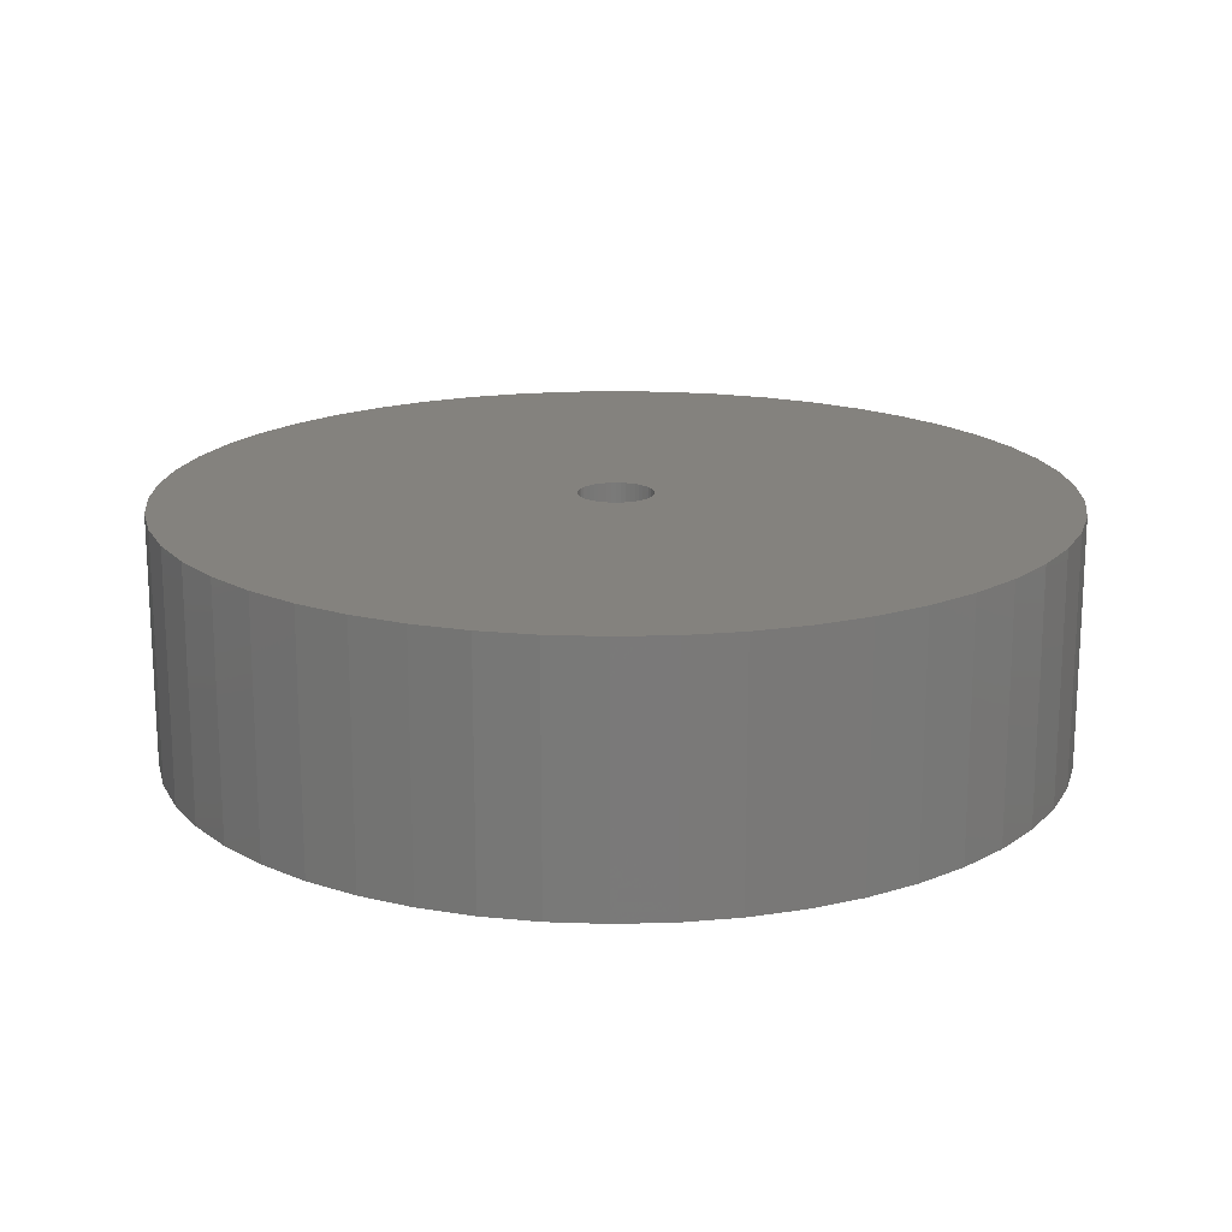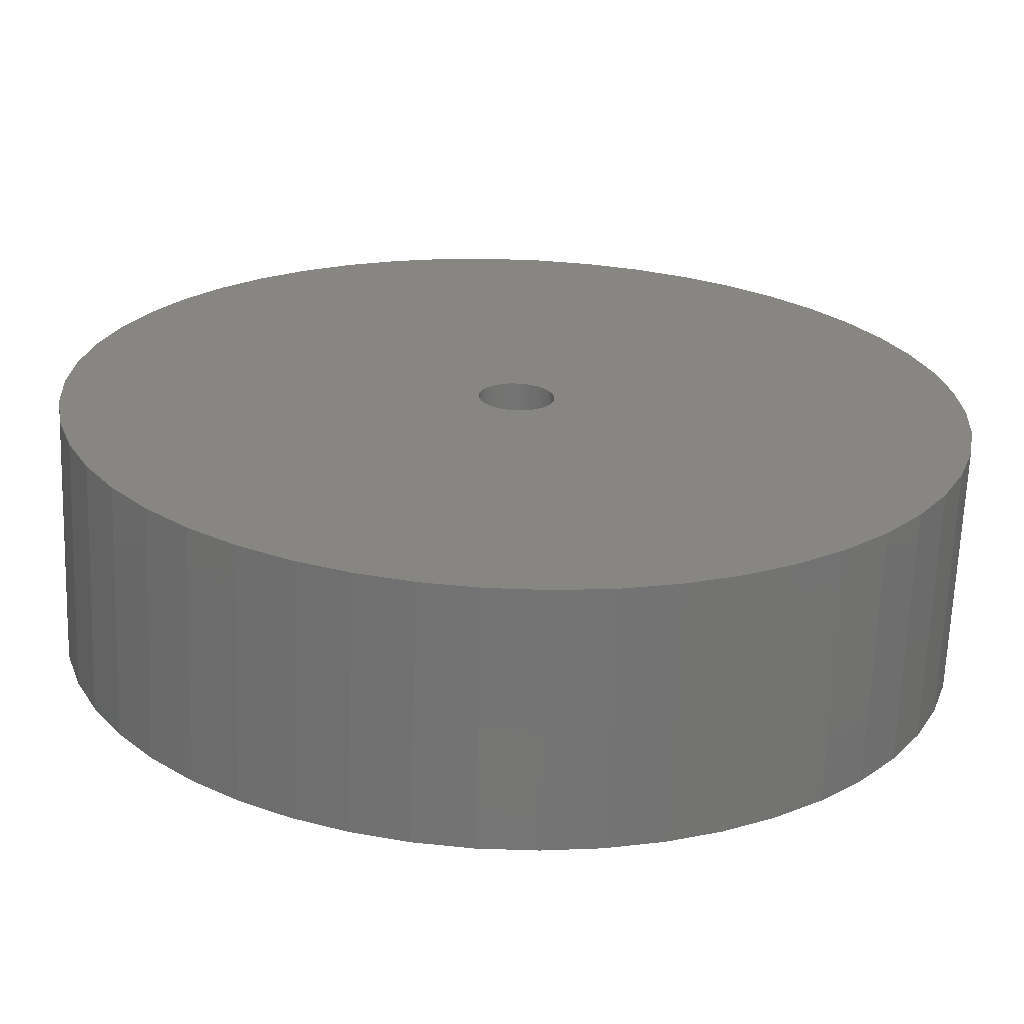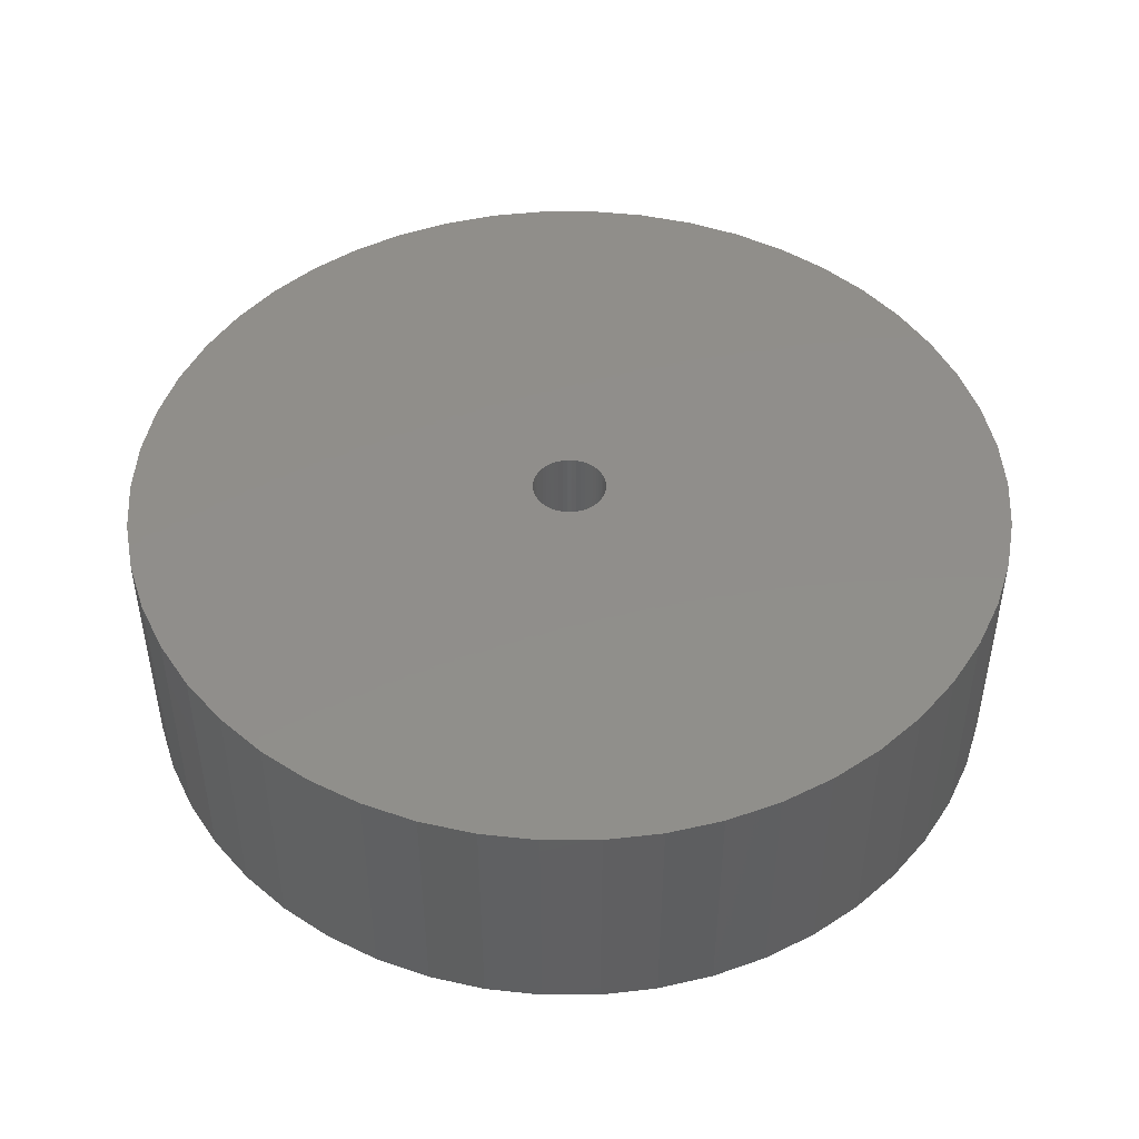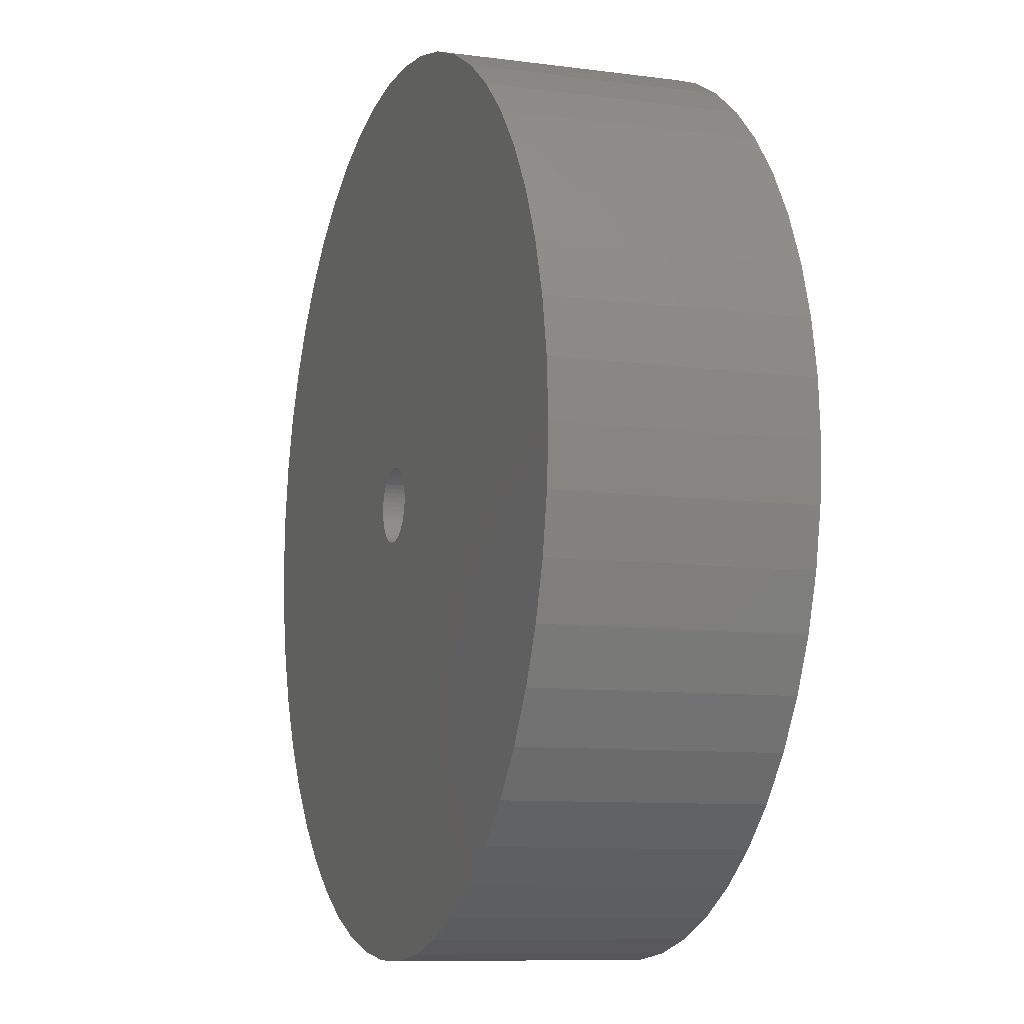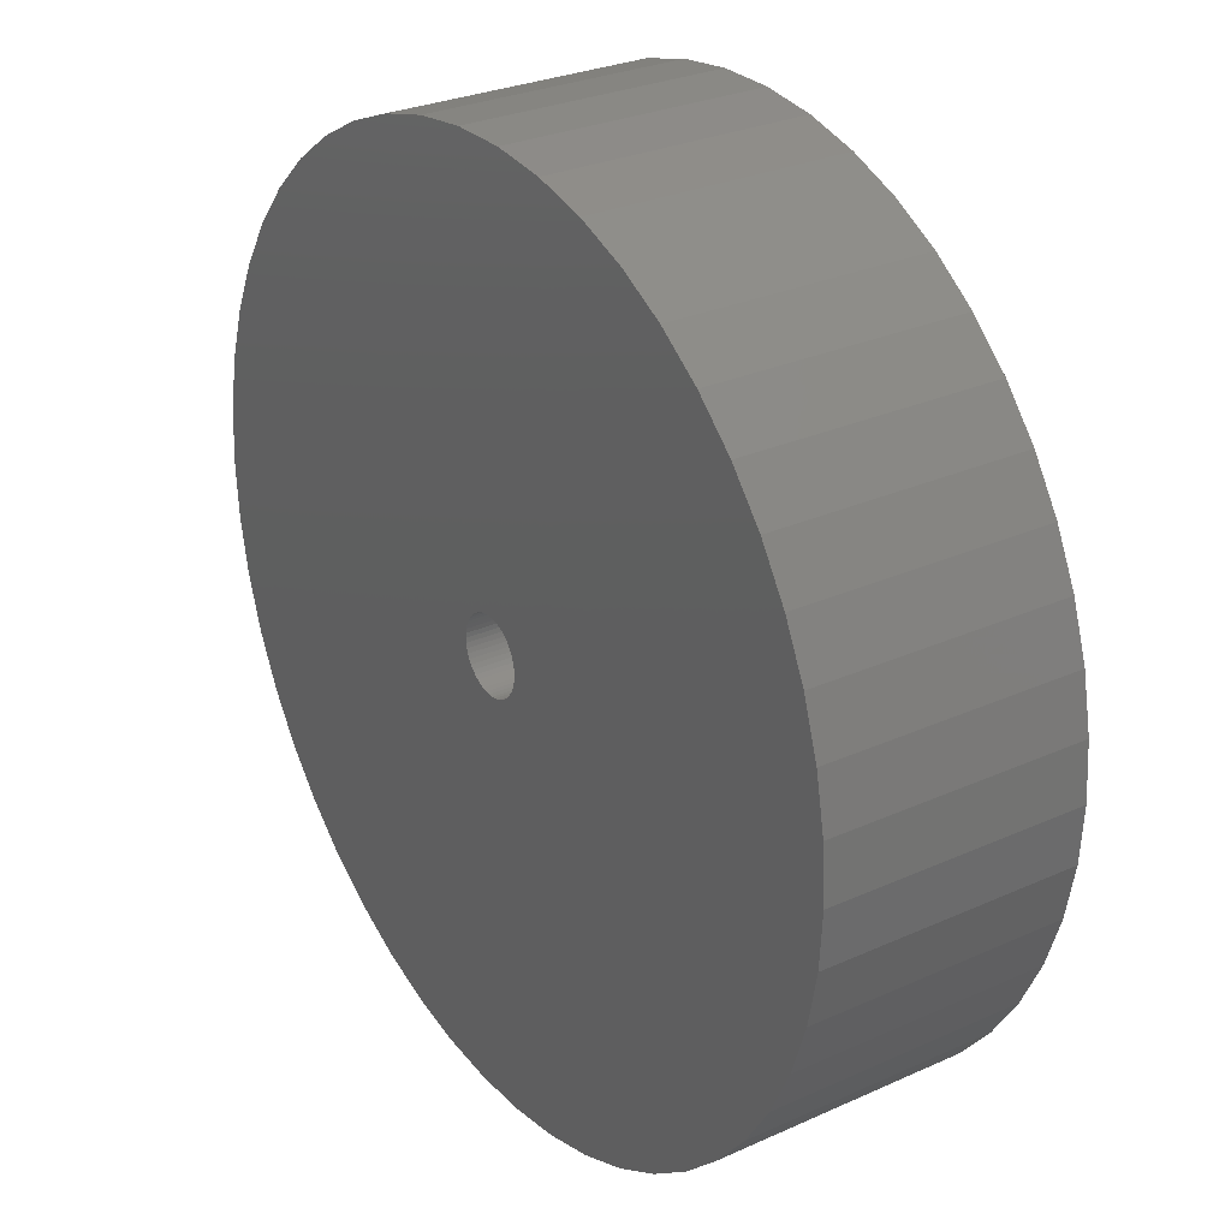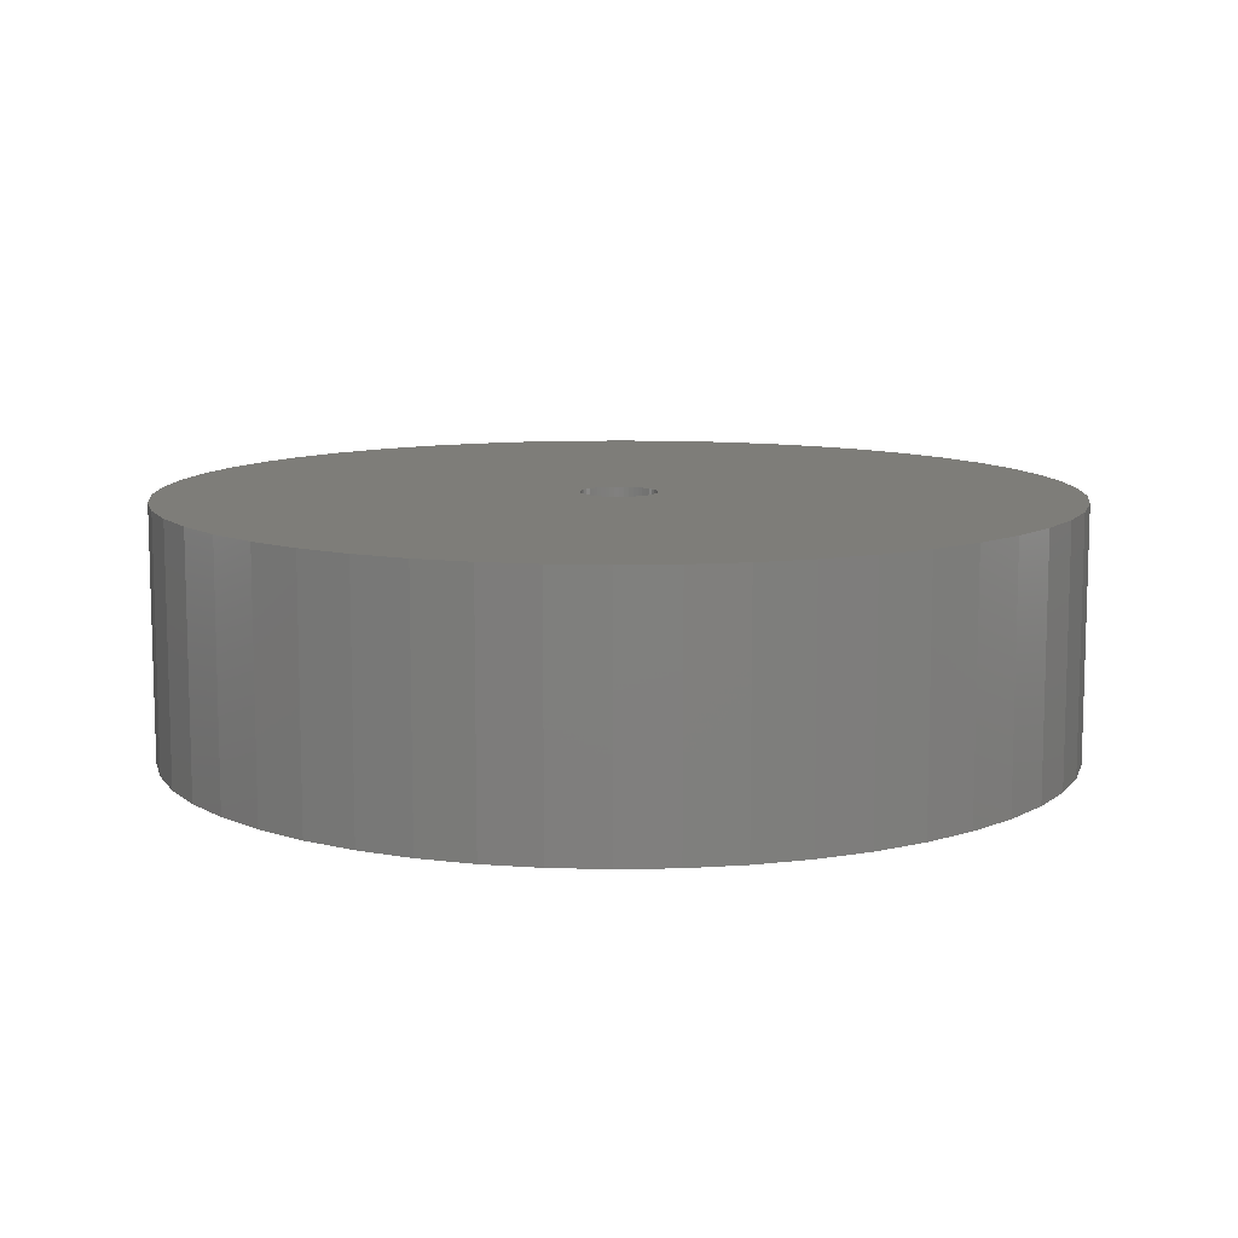
<metadata>
{"format":"stl","ext":"stl","renderer":"f3d","projection":"perspective","resolution":1024,"background":"white","views":[{"elev":17.6,"azim":148.2,"up":"+Z"},{"elev":-66.5,"azim":177.9,"up":"+Y"},{"elev":46.9,"azim":35.8,"up":"+Z"},{"elev":-9.3,"azim":-109.3,"up":"+Y"},{"elev":28.4,"azim":55.8,"up":"+Y"},{"elev":10.3,"azim":105.0,"up":"+Z"}]}
</metadata>
<code>
# stl→obj: 200 verts, 400 faces
v 21.5 0 6
v 21.33 2.695 -6
v 21.33 2.695 6
v 21.5 0 -6
v -21.5 0 -6
v -21.33 2.695 6
v -21.33 2.695 -6
v -21.5 0 6
v 1.35 21.46 -6
v -1.35 21.46 6
v 1.35 21.46 6
v -1.35 21.46 -6
v -1.35 -21.46 -6
v 1.35 -21.46 6
v -1.35 -21.46 6
v 1.35 -21.46 -6
v 15.67 14.72 -6
v 13.7 16.57 6
v 15.67 14.72 6
v 13.7 16.57 -6
v -13.7 16.57 -6
v -15.67 14.72 6
v -13.7 16.57 6
v -15.67 14.72 -6
v -6.644 20.45 -6
v -9.154 19.45 6
v -6.644 20.45 6
v -9.154 19.45 -6
v 19.99 7.915 6
v 18.84 10.36 -6
v 18.84 10.36 6
v 19.99 7.915 -6
v 17.39 12.64 -6
v 17.39 12.64 6
v 9.154 19.45 -6
v 6.644 20.45 6
v 9.154 19.45 6
v 6.644 20.45 -6
v 11.52 18.15 -6
v 11.52 18.15 6
v -19.99 7.915 -6
v -18.84 10.36 6
v -18.84 10.36 -6
v -19.99 7.915 6
v -17.39 12.64 -6
v -17.39 12.64 6
v -20.82 5.347 -6
v -20.82 5.347 6
v -4.029 21.12 -6
v -4.029 21.12 6
v 4.029 -21.12 6
v 4.029 -21.12 -6
v 20.82 5.347 6
v 20.82 5.347 -6
v 4.029 21.12 6
v 4.029 21.12 -6
v 1.8 0 6
v 1.786 0.2256 6
v 21.33 -2.695 6
v 1.743 0.4476 6
v 1.786 -0.2256 6
v 1.674 0.6626 6
v 20.82 -5.347 6
v 1.577 0.8672 6
v 1.743 -0.4476 6
v 1.456 1.058 6
v 19.99 -7.915 6
v 1.312 1.232 6
v 1.674 -0.6626 6
v 1.147 1.387 6
v 18.84 -10.36 6
v 0.9645 1.52 6
v 1.577 -0.8672 6
v 0.7664 1.629 6
v 17.39 -12.64 6
v 0.5562 1.712 6
v 1.456 -1.058 6
v 15.67 -14.72 6
v 0.3373 1.768 6
v 0.113 1.796 6
v -0.113 1.796 6
v -0.3373 1.768 6
v -0.5562 1.712 6
v -0.7664 1.629 6
v -0.9645 1.52 6
v -11.52 18.15 6
v -1.147 1.387 6
v -1.312 1.232 6
v -1.456 1.058 6
v 1.312 -1.232 6
v 13.7 -16.57 6
v 1.147 -1.387 6
v 11.52 -18.15 6
v 0.9645 -1.52 6
v 9.154 -19.45 6
v 0.7664 -1.629 6
v 6.644 -20.45 6
v 0.5562 -1.712 6
v 0.3373 -1.768 6
v 0.113 -1.796 6
v -0.113 -1.796 6
v -0.3373 -1.768 6
v -4.029 -21.12 6
v -0.5562 -1.712 6
v -6.644 -20.45 6
v -0.7664 -1.629 6
v -9.154 -19.45 6
v -0.9645 -1.52 6
v -11.52 -18.15 6
v -1.147 -1.387 6
v -13.7 -16.57 6
v -1.312 -1.232 6
v -15.67 -14.72 6
v -1.456 -1.058 6
v -17.39 -12.64 6
v -1.577 -0.8672 6
v -18.84 -10.36 6
v -1.674 -0.6626 6
v -19.99 -7.915 6
v -1.743 -0.4476 6
v -20.82 -5.347 6
v -1.786 -0.2256 6
v -21.33 -2.695 6
v -1.8 0 6
v -1.577 0.8672 6
v -1.674 0.6626 6
v -1.743 0.4476 6
v -1.786 0.2256 6
v -11.52 18.15 -6
v 21.33 -2.695 -6
v 17.39 -12.64 -6
v 15.67 -14.72 -6
v 20.82 -5.347 -6
v 19.99 -7.915 -6
v -18.84 -10.36 -6
v -19.99 -7.915 -6
v 1.8 0 -6
v 1.786 -0.2256 -6
v 1.743 -0.4476 -6
v 1.786 0.2256 -6
v 1.674 -0.6626 -6
v 18.84 -10.36 -6
v 1.577 -0.8672 -6
v 1.743 0.4476 -6
v 1.456 -1.058 -6
v 1.312 -1.232 -6
v 13.7 -16.57 -6
v 1.674 0.6626 -6
v 1.147 -1.387 -6
v 11.52 -18.15 -6
v 0.9645 -1.52 -6
v 9.154 -19.45 -6
v 1.577 0.8672 -6
v 0.7664 -1.629 -6
v 6.644 -20.45 -6
v 0.5562 -1.712 -6
v 1.456 1.058 -6
v 0.3373 -1.768 -6
v 0.113 -1.796 -6
v -0.113 -1.796 -6
v -0.3373 -1.768 -6
v -4.029 -21.12 -6
v -0.5562 -1.712 -6
v -6.644 -20.45 -6
v -0.7664 -1.629 -6
v -9.154 -19.45 -6
v -0.9645 -1.52 -6
v -11.52 -18.15 -6
v -1.147 -1.387 -6
v -13.7 -16.57 -6
v -1.312 -1.232 -6
v -15.67 -14.72 -6
v -1.456 -1.058 -6
v 1.312 1.232 -6
v 1.147 1.387 -6
v 0.9645 1.52 -6
v 0.7664 1.629 -6
v 0.5562 1.712 -6
v 0.3373 1.768 -6
v 0.113 1.796 -6
v -0.113 1.796 -6
v -0.3373 1.768 -6
v -0.5562 1.712 -6
v -0.7664 1.629 -6
v -0.9645 1.52 -6
v -1.147 1.387 -6
v -1.312 1.232 -6
v -1.456 1.058 -6
v -1.577 0.8672 -6
v -1.674 0.6626 -6
v -1.743 0.4476 -6
v -1.786 0.2256 -6
v -1.8 0 -6
v -17.39 -12.64 -6
v -1.577 -0.8672 -6
v -1.674 -0.6626 -6
v -1.743 -0.4476 -6
v -20.82 -5.347 -6
v -1.786 -0.2256 -6
v -21.33 -2.695 -6
f 1 2 3
f 2 1 4
f 5 6 7
f 6 5 8
f 9 10 11
f 10 9 12
f 13 14 15
f 14 13 16
f 17 18 19
f 18 17 20
f 21 22 23
f 22 21 24
f 25 26 27
f 26 25 28
f 29 30 31
f 30 29 32
f 31 33 34
f 33 31 30
f 35 36 37
f 36 35 38
f 39 37 40
f 37 39 35
f 41 42 43
f 42 41 44
f 45 22 24
f 22 45 46
f 47 44 41
f 44 47 48
f 49 27 50
f 27 49 25
f 16 51 14
f 51 16 52
f 53 32 29
f 32 53 54
f 3 54 53
f 54 3 2
f 34 17 19
f 17 34 33
f 38 55 36
f 55 38 56
f 56 11 55
f 11 56 9
f 20 40 18
f 40 20 39
f 43 46 45
f 46 43 42
f 7 48 47
f 48 7 6
f 57 1 3
f 58 3 53
f 1 57 59
f 60 53 29
f 61 59 57
f 62 29 31
f 59 61 63
f 64 31 34
f 65 63 61
f 66 34 19
f 63 65 67
f 68 19 18
f 69 67 65
f 70 18 40
f 67 69 71
f 72 40 37
f 73 71 69
f 74 37 36
f 71 73 75
f 76 36 55
f 77 75 73
f 75 77 78
f 3 58 57
f 53 60 58
f 29 62 60
f 31 64 62
f 34 66 64
f 79 55 11
f 19 68 66
f 18 70 68
f 40 72 70
f 37 74 72
f 36 76 74
f 55 79 76
f 11 80 79
f 11 81 80
f 10 81 11
f 81 10 82
f 50 82 10
f 82 50 83
f 27 83 50
f 83 27 84
f 26 84 27
f 84 26 85
f 86 85 26
f 85 86 87
f 23 87 86
f 87 23 88
f 22 88 23
f 88 22 89
f 90 78 77
f 78 90 91
f 92 91 90
f 91 92 93
f 94 93 92
f 93 94 95
f 96 95 94
f 95 96 97
f 98 97 96
f 97 98 51
f 99 51 98
f 51 99 14
f 100 14 99
f 101 14 100
f 15 101 102
f 103 102 104
f 105 104 106
f 107 106 108
f 109 108 110
f 111 110 112
f 101 15 14
f 113 112 114
f 115 114 116
f 117 116 118
f 119 118 120
f 121 120 122
f 123 122 124
f 46 89 22
f 102 103 15
f 89 46 125
f 104 105 103
f 42 125 46
f 106 107 105
f 125 42 126
f 108 109 107
f 44 126 42
f 110 111 109
f 126 44 127
f 112 113 111
f 48 127 44
f 114 115 113
f 127 48 128
f 116 117 115
f 6 128 48
f 118 119 117
f 128 6 124
f 120 121 119
f 8 124 6
f 122 123 121
f 124 8 123
f 28 86 26
f 86 28 129
f 129 23 86
f 23 129 21
f 12 50 10
f 50 12 49
f 59 4 1
f 4 59 130
f 78 131 75
f 131 78 132
f 67 133 63
f 133 67 134
f 63 130 59
f 130 63 133
f 135 119 136
f 119 135 117
f 137 4 130
f 138 130 133
f 4 137 2
f 139 133 134
f 140 2 137
f 141 134 142
f 2 140 54
f 143 142 131
f 144 54 140
f 145 131 132
f 54 144 32
f 146 132 147
f 148 32 144
f 149 147 150
f 32 148 30
f 151 150 152
f 153 30 148
f 154 152 155
f 30 153 33
f 156 155 52
f 157 33 153
f 33 157 17
f 130 138 137
f 133 139 138
f 134 141 139
f 142 143 141
f 131 145 143
f 158 52 16
f 132 146 145
f 147 149 146
f 150 151 149
f 152 154 151
f 155 156 154
f 52 158 156
f 16 159 158
f 16 160 159
f 13 160 16
f 160 13 161
f 162 161 13
f 161 162 163
f 164 163 162
f 163 164 165
f 166 165 164
f 165 166 167
f 168 167 166
f 167 168 169
f 170 169 168
f 169 170 171
f 172 171 170
f 171 172 173
f 174 17 157
f 17 174 20
f 175 20 174
f 20 175 39
f 176 39 175
f 39 176 35
f 177 35 176
f 35 177 38
f 178 38 177
f 38 178 56
f 179 56 178
f 56 179 9
f 180 9 179
f 181 9 180
f 12 181 182
f 49 182 183
f 25 183 184
f 28 184 185
f 129 185 186
f 21 186 187
f 181 12 9
f 24 187 188
f 45 188 189
f 43 189 190
f 41 190 191
f 47 191 192
f 7 192 193
f 194 173 172
f 182 49 12
f 173 194 195
f 183 25 49
f 135 195 194
f 184 28 25
f 195 135 196
f 185 129 28
f 136 196 135
f 186 21 129
f 196 136 197
f 187 24 21
f 198 197 136
f 188 45 24
f 197 198 199
f 189 43 45
f 200 199 198
f 190 41 43
f 199 200 193
f 191 47 41
f 5 193 200
f 192 7 47
f 193 5 7
f 152 93 95
f 93 152 150
f 147 78 91
f 78 147 132
f 75 142 71
f 142 75 131
f 136 121 198
f 121 136 119
f 155 95 97
f 95 155 152
f 52 97 51
f 97 52 155
f 71 134 67
f 134 71 142
f 162 15 103
f 15 162 13
f 166 105 107
f 105 166 164
f 164 103 105
f 103 164 162
f 172 115 194
f 115 172 113
f 172 111 113
f 111 172 170
f 198 123 200
f 123 198 121
f 200 8 5
f 8 200 123
f 150 91 93
f 91 150 147
f 194 117 135
f 117 194 115
f 168 107 109
f 107 168 166
f 170 109 111
f 109 170 168
f 137 58 140
f 58 137 57
f 124 192 128
f 192 124 193
f 181 80 81
f 80 181 180
f 159 101 100
f 101 159 160
f 175 68 70
f 68 175 174
f 187 87 88
f 87 187 186
f 184 83 84
f 83 184 183
f 145 73 143
f 73 145 77
f 148 64 153
f 64 148 62
f 140 60 144
f 60 140 58
f 178 74 76
f 74 178 177
f 179 76 79
f 76 179 178
f 176 70 72
f 70 176 175
f 126 189 125
f 189 126 190
f 127 190 126
f 190 127 191
f 183 82 83
f 82 183 182
f 158 100 99
f 100 158 159
f 154 98 96
f 98 154 156
f 144 62 148
f 62 144 60
f 157 68 174
f 68 157 66
f 153 66 157
f 66 153 64
f 180 79 80
f 79 180 179
f 177 72 74
f 72 177 176
f 125 188 89
f 188 125 189
f 89 187 88
f 187 89 188
f 128 191 127
f 191 128 192
f 185 84 85
f 84 185 184
f 186 85 87
f 85 186 185
f 182 81 82
f 81 182 181
f 138 57 137
f 57 138 61
f 151 96 94
f 96 151 154
f 146 92 90
f 92 146 149
f 139 61 138
f 61 139 65
f 116 196 118
f 196 116 195
f 143 69 141
f 69 143 73
f 146 77 145
f 77 146 90
f 161 104 102
f 104 161 163
f 112 173 114
f 173 112 171
f 118 197 120
f 197 118 196
f 156 99 98
f 99 156 158
f 149 94 92
f 94 149 151
f 141 65 139
f 65 141 69
f 160 102 101
f 102 160 161
f 163 106 104
f 106 163 165
f 167 110 108
f 110 167 169
f 169 112 110
f 112 169 171
f 120 199 122
f 199 120 197
f 122 193 124
f 193 122 199
f 165 108 106
f 108 165 167
f 114 195 116
f 195 114 173

</code>
